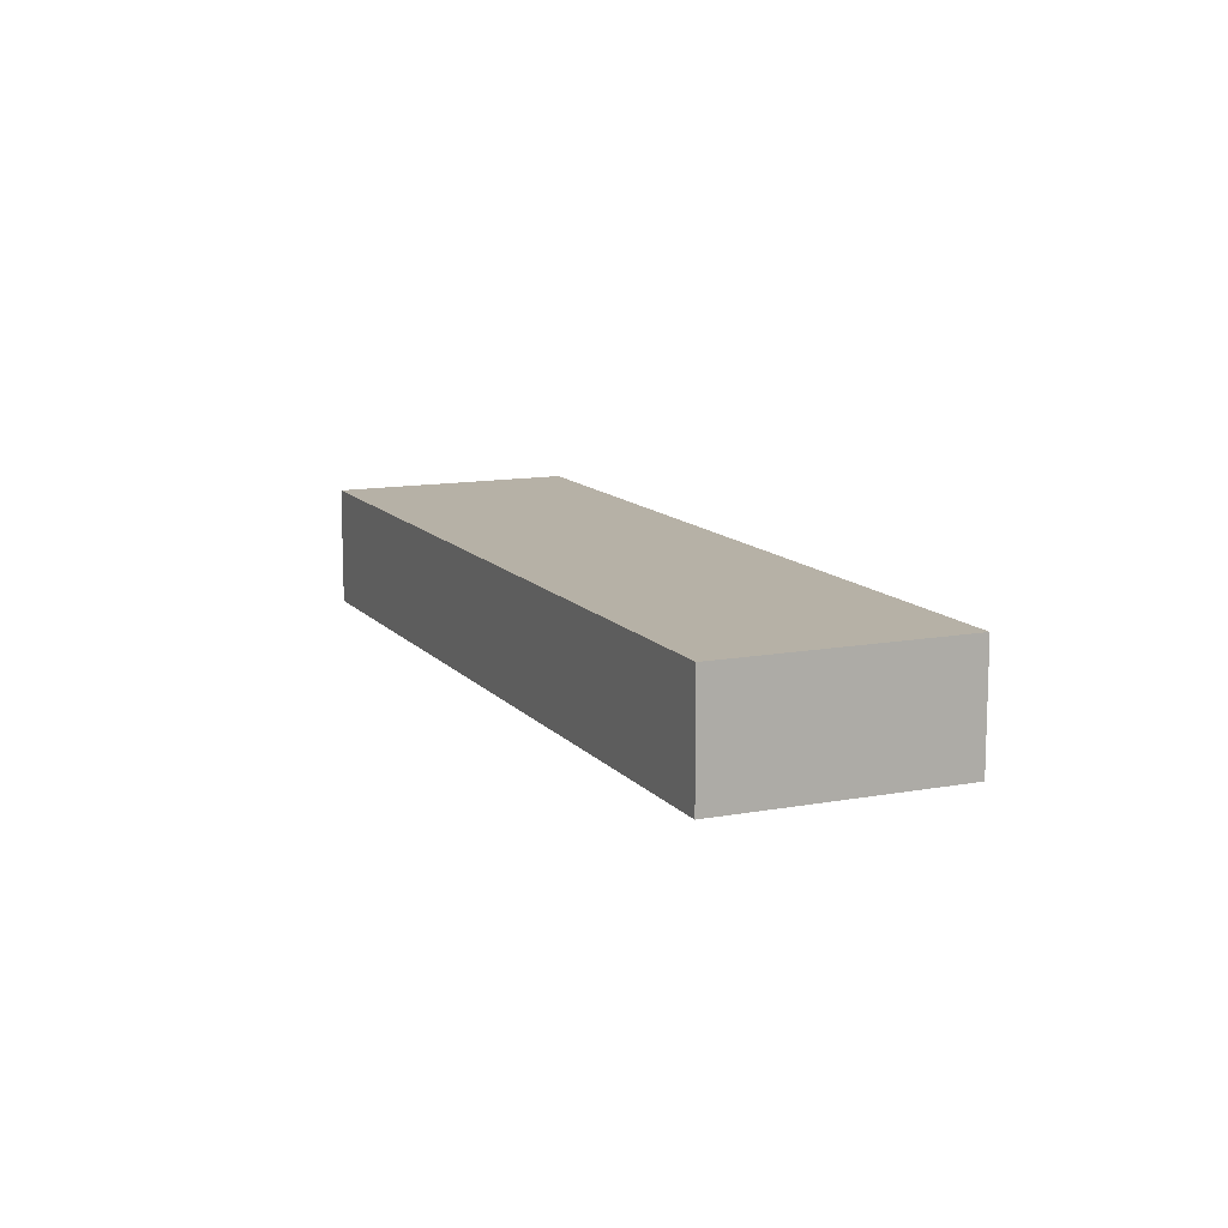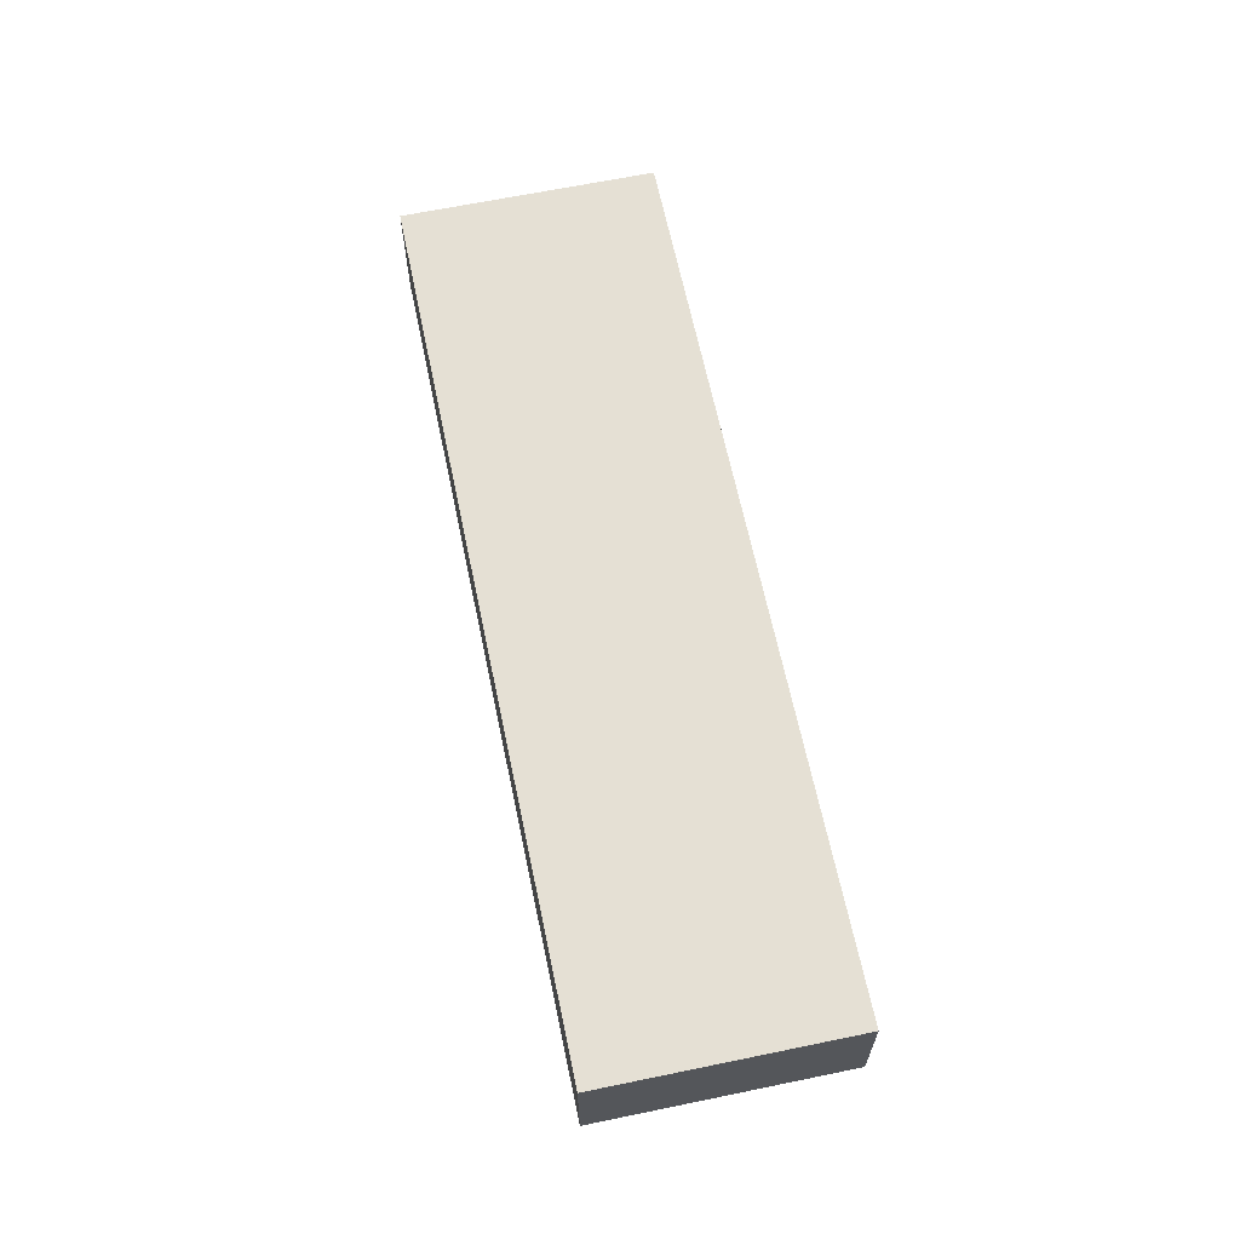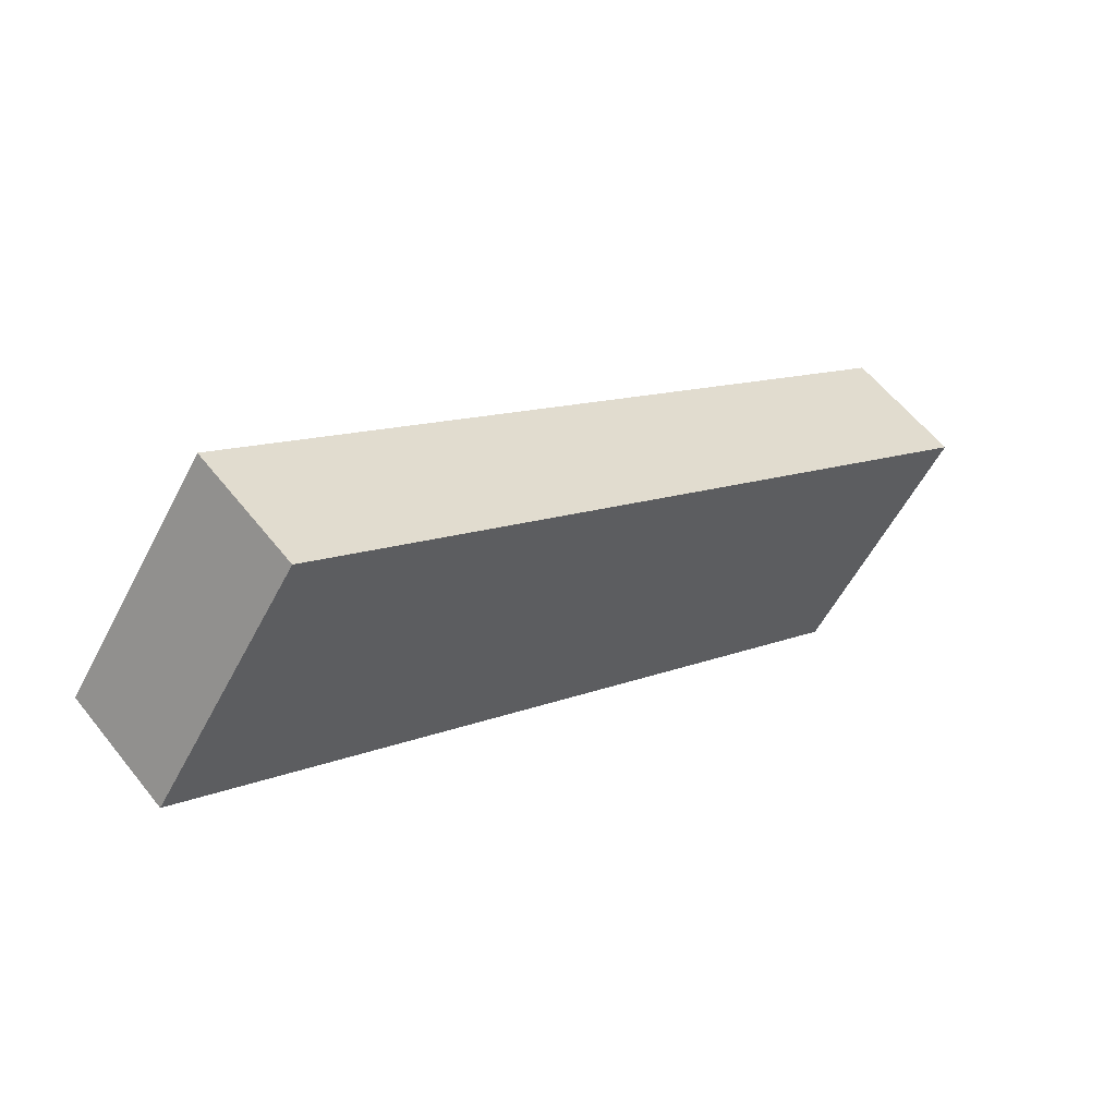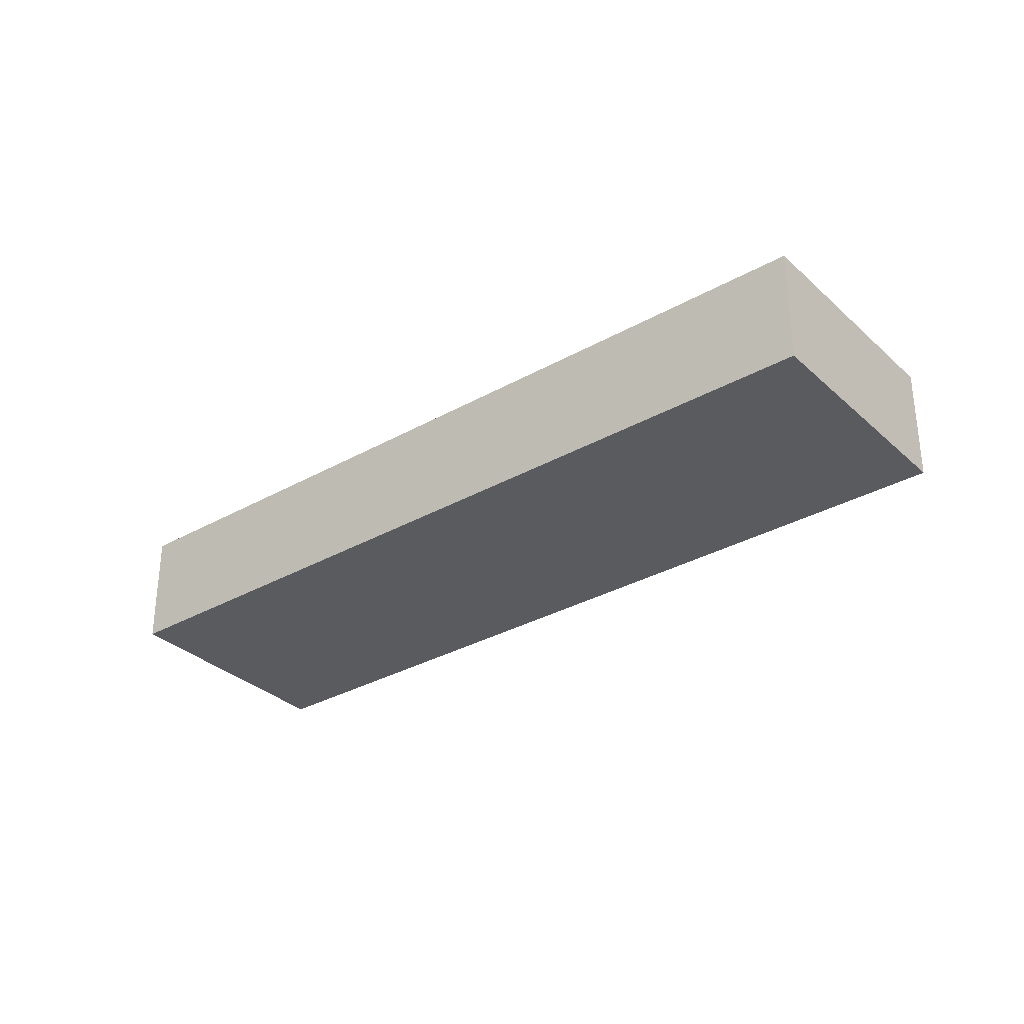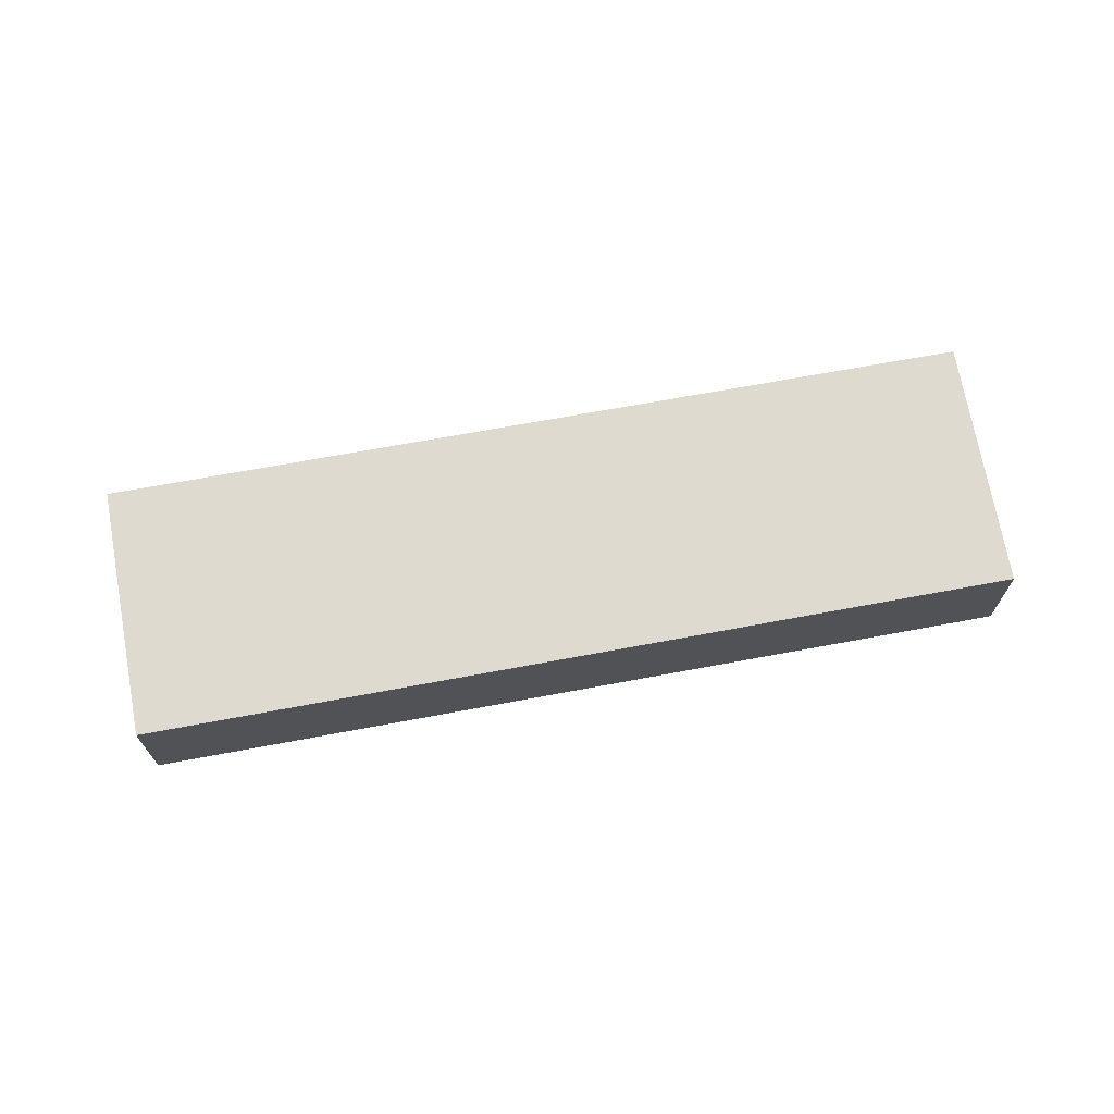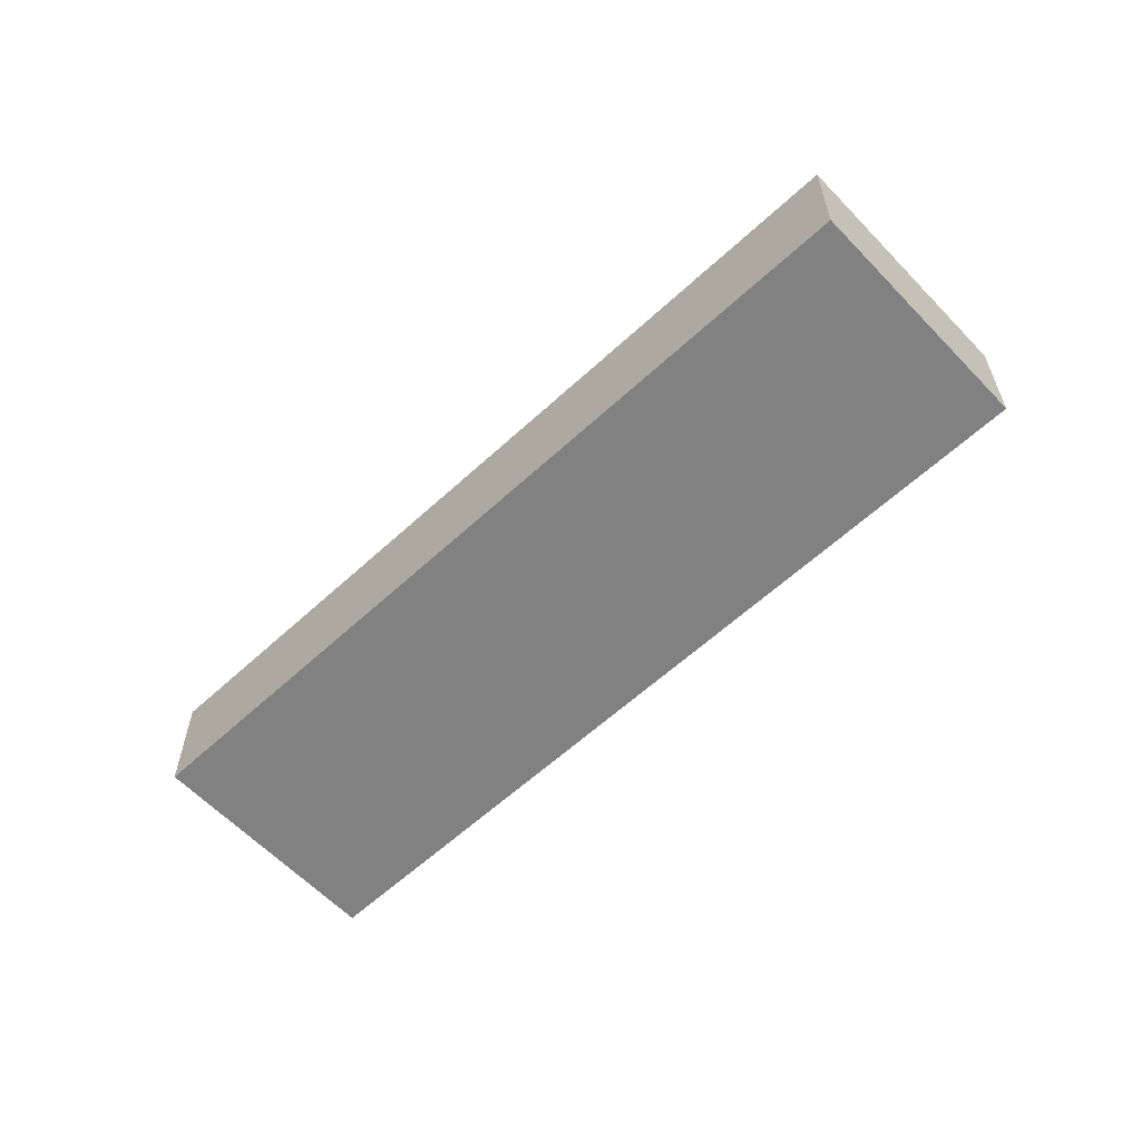
<metadata>
{"format":"obj","ext":"obj","renderer":"f3d","projection":"perspective","resolution":1024,"background":"white","views":[{"elev":12.1,"azim":-78.9,"up":"+Y"},{"elev":65.3,"azim":-66.9,"up":"+Y"},{"elev":58.4,"azim":-38.0,"up":"+Z"},{"elev":-32.3,"azim":-106.8,"up":"+Y"},{"elev":70.6,"azim":24.5,"up":"+Y"},{"elev":-60.5,"azim":-101.8,"up":"+Y"}]}
</metadata>
<code>
v  0 1.416 8.67e-17
v  10.09 1.416 -3.44
v  8.41 1.416 -5.86
v  1.7 1.416 2.44
v  8.41 3.588e-16 -5.86
v  0 0 0
v  1.7 -1.494e-16 2.44
v  10.09 2.106e-16 -3.44
g defaultobject
f 1 2 3
f 2 1 4
f 5 1 3
f 1 5 6
f 6 4 1
f 4 6 7
f 7 2 4
f 2 7 8
f 8 3 2
f 3 8 5
f 8 6 5
f 6 8 7

</code>
